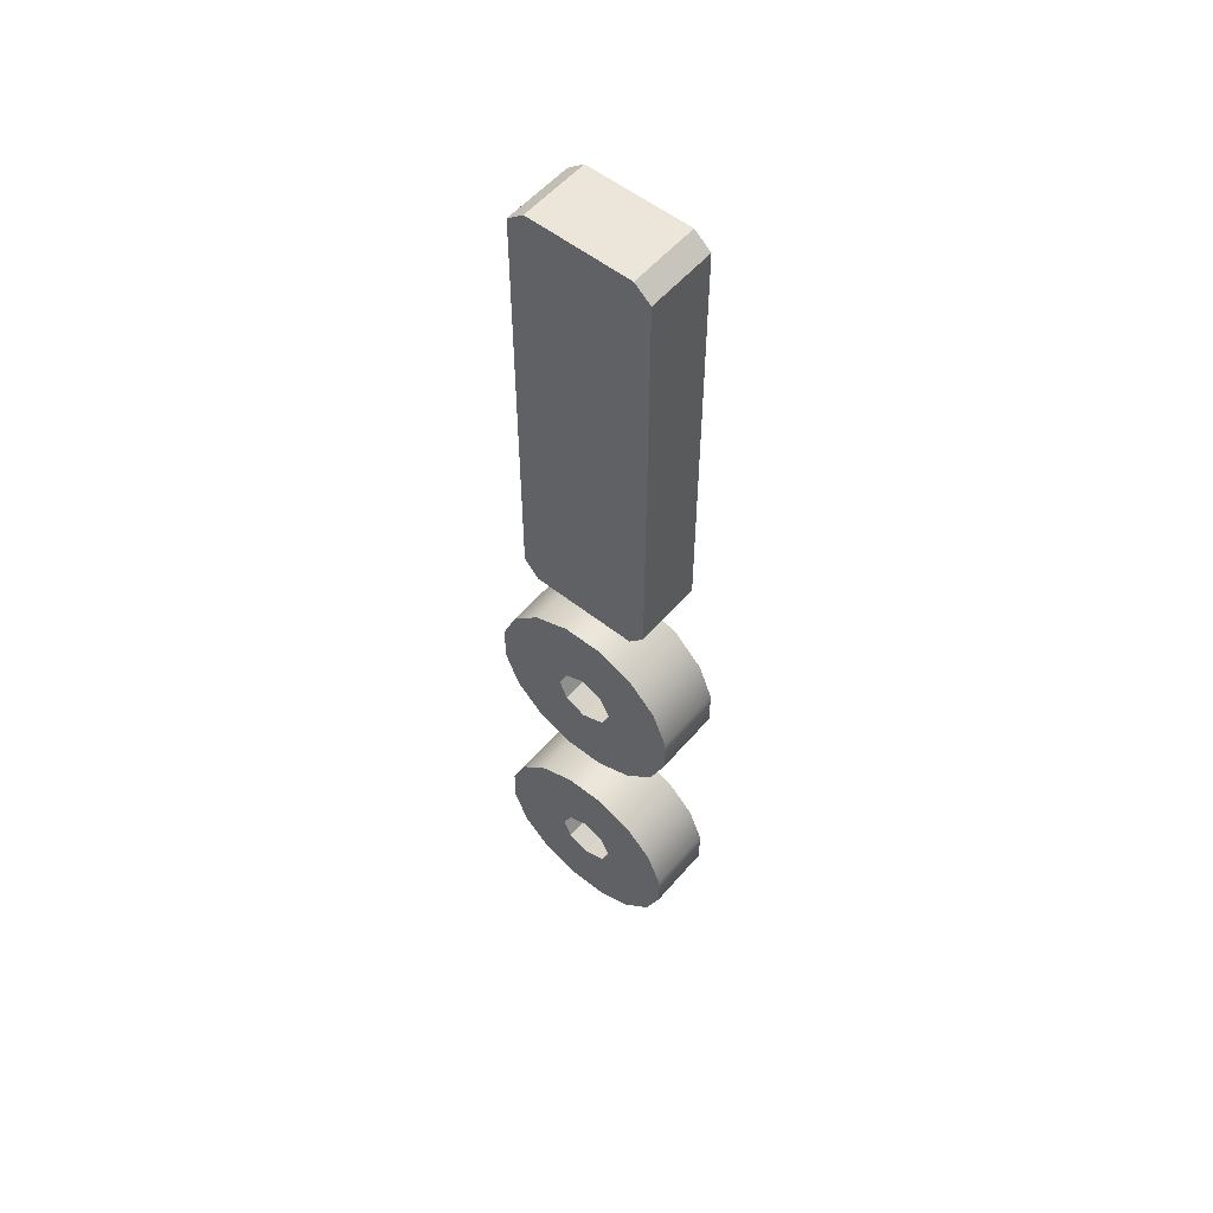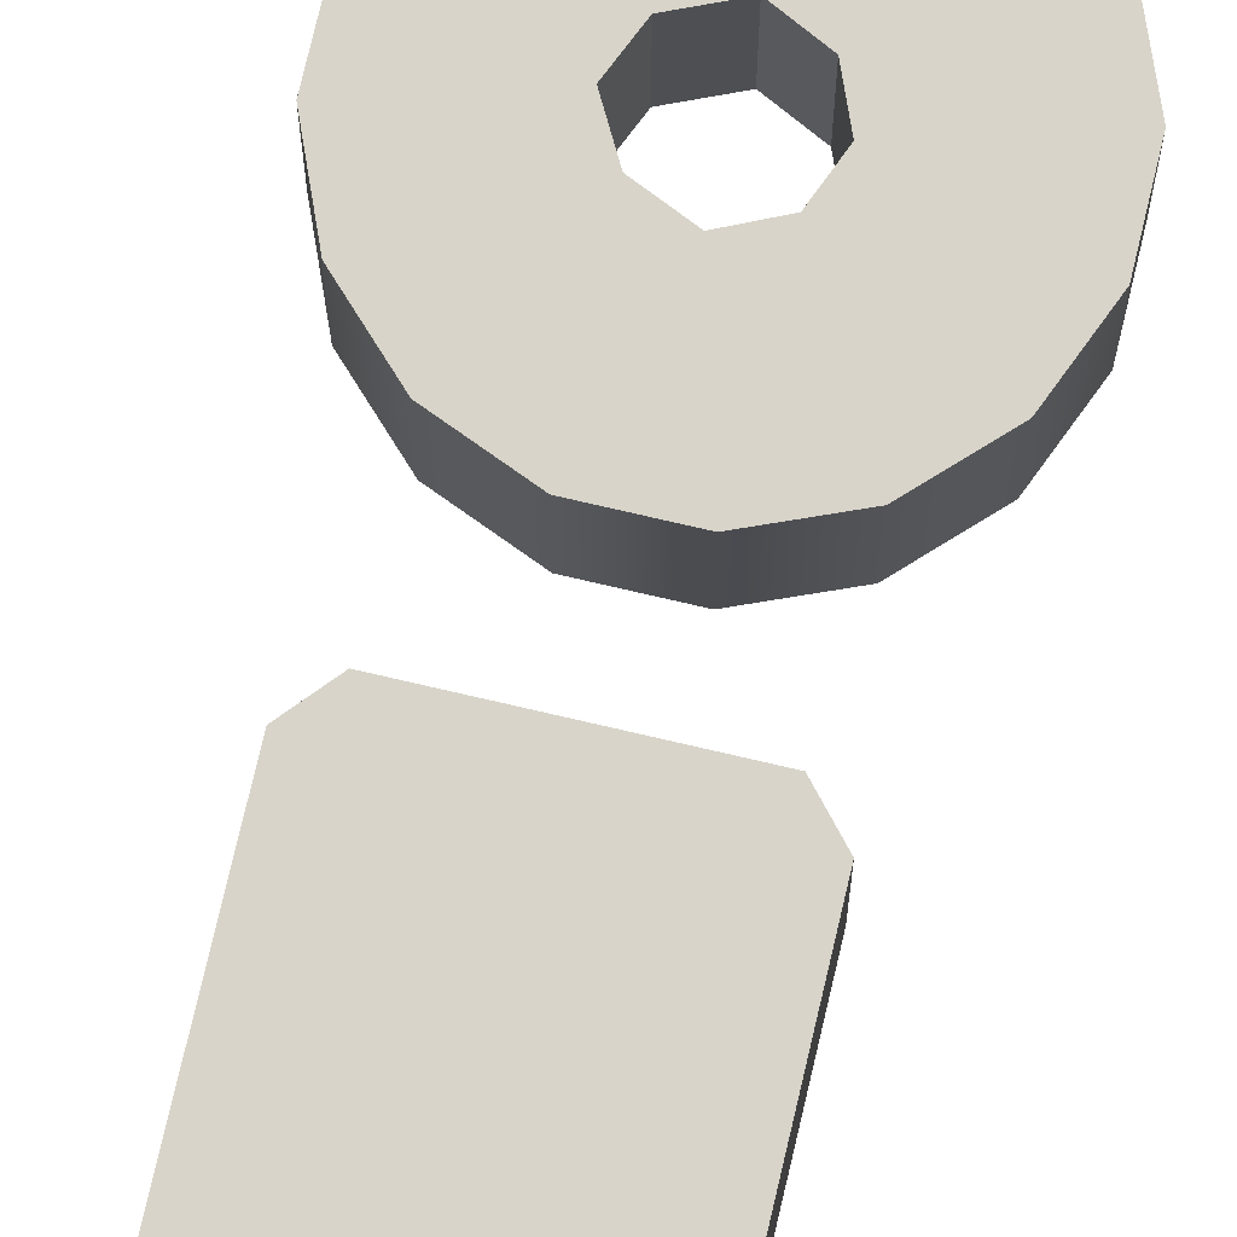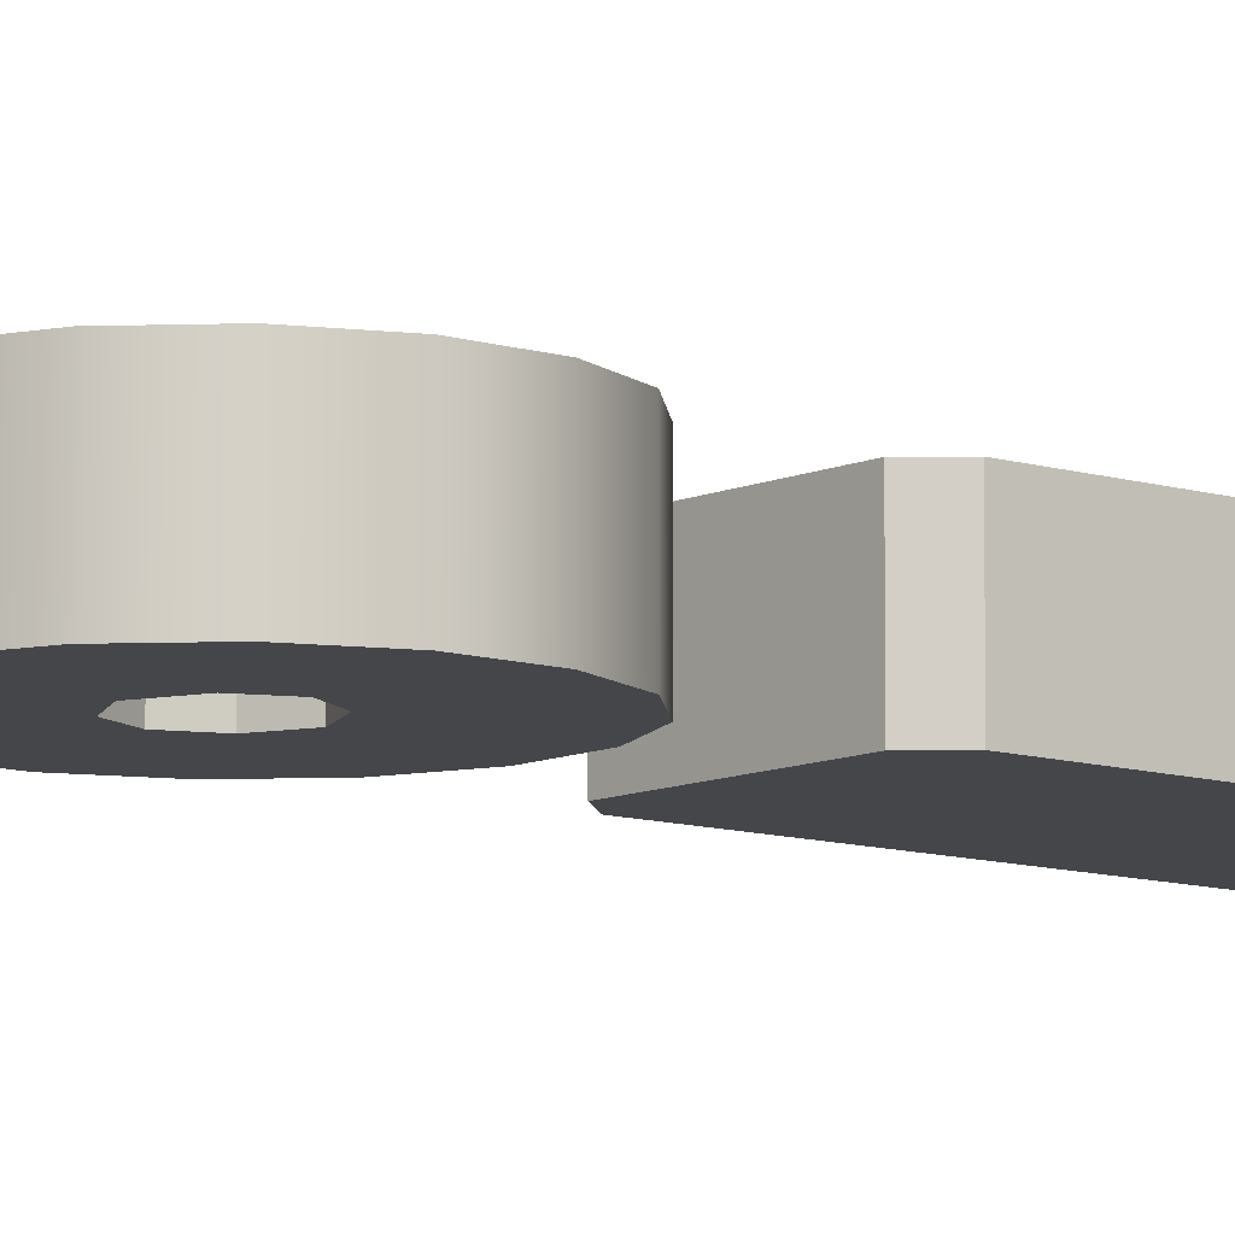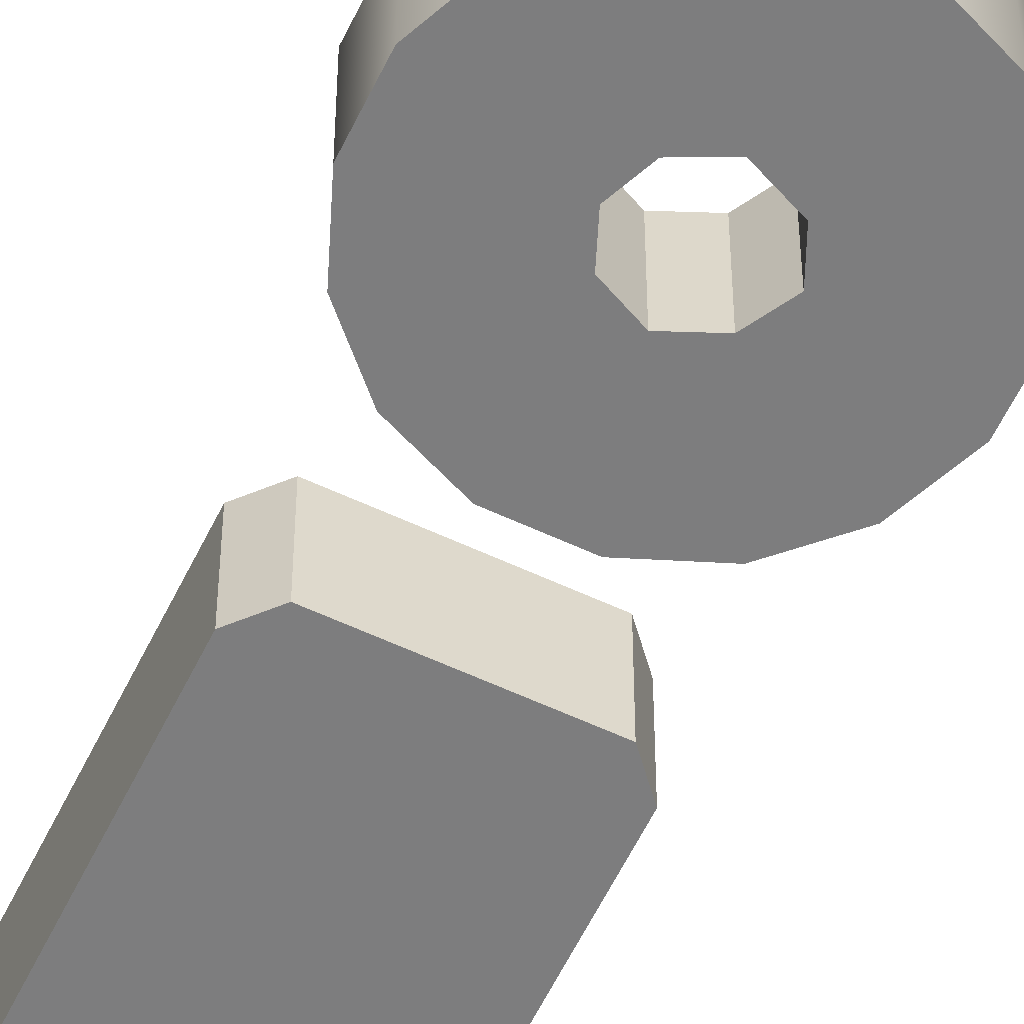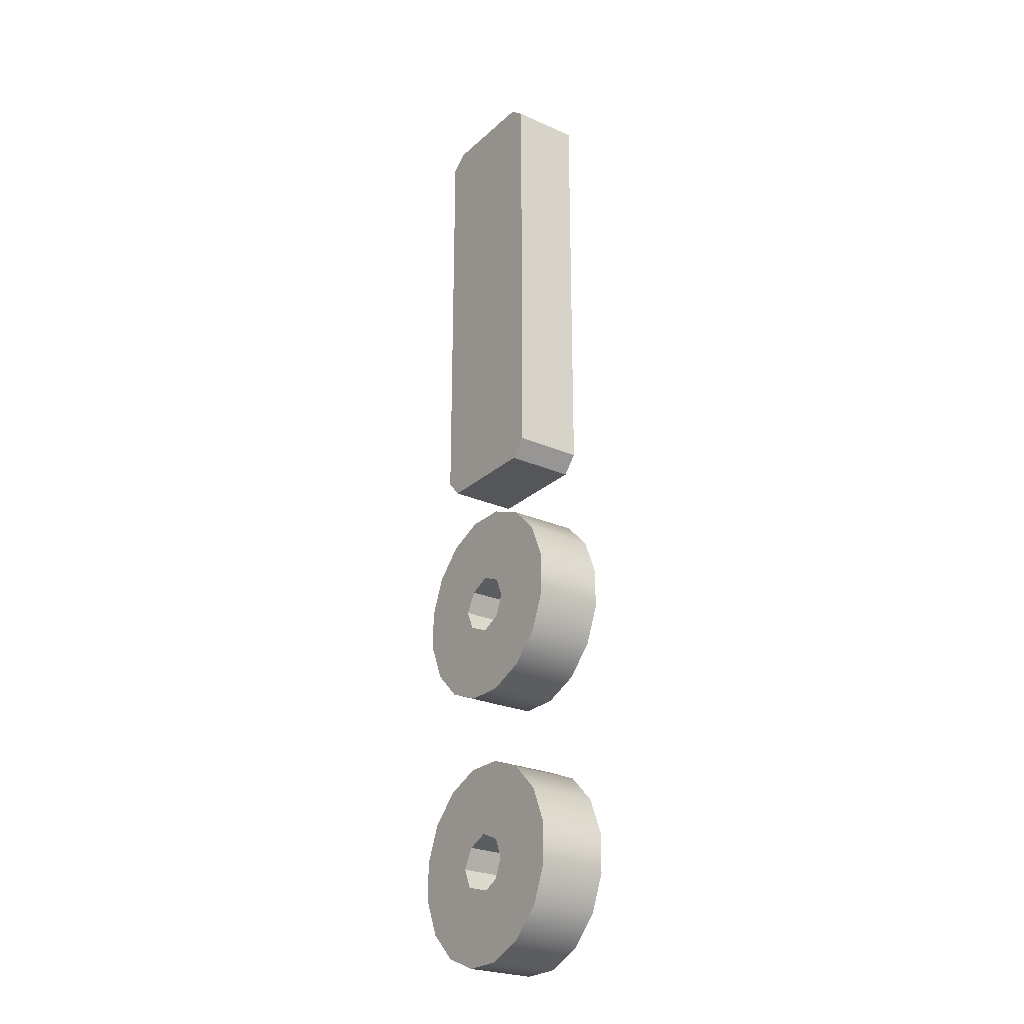
<metadata>
{"format":"obj","ext":"obj","renderer":"f3d","projection":"perspective","resolution":1024,"background":"white","views":[{"elev":55.1,"azim":39.8,"up":"+Y"},{"elev":75.1,"azim":-166.9,"up":"+Z"},{"elev":-9.5,"azim":49.8,"up":"+Z"},{"elev":-59.2,"azim":-25.7,"up":"+Z"},{"elev":-25.2,"azim":-125.4,"up":"+Y"}]}
</metadata>
<code>
g Letter_06
v -0.1945 1.381 0.1
v -0.1451 1.422 0.1
v 0.1563 1.422 0.1
v 0.2046 1.381 0.1
v -0.1945 0.15 0.1
v 0.2046 0.15 0.1
v -0.1501 0.09982 0.1
v 0.1603 0.09982 0.1
v -0.001327 -0.04711 0.1
v 0.05798 -0.04711 0.1
v 0.1638 -0.09099 0.1
v -0.001275 -0.09099 0.1
v -0.1627 -0.09099 0.1
v -0.05668 -0.04711 0.1
v -0.001134 -0.2503 0.1
v 0.2447 -0.1721 0.1
v -0.244 -0.1721 0.1
v 0.06163 -0.278 0.1
v -0.06153 -0.278 0.1
v 0.2884 -0.278 0.1
v -0.2881 -0.278 0.1
v 0.09321 -0.3353 0.1
v -0.08522 -0.3353 0.1
v 0.2882 -0.3353 0.1
v -0.2882 -0.3353 0.1
v 0.06795 -0.3927 0.1
v -0.06153 -0.3927 0.1
v 0.2881 -0.3927 0.1
v -0.2884 -0.3927 0.1
v -0.0008419 -0.4224 0.1
v 0.244 -0.4986 0.1
v -0.2447 -0.4986 0.1
v -0.0007017 -0.5797 0.1
v 0.1627 -0.58 0.1
v -0.1638 -0.5793 0.1
v -0.0006502 -0.6236 0.1
v 0.05668 -0.6237 0.1
v -0.05798 -0.6234 0.1
v -0.001327 -0.8456 0.1
v 0.05798 -0.8456 0.1
v 0.1638 -0.8895 0.1
v -0.001275 -0.8895 0.1
v -0.1627 -0.8895 0.1
v -0.05668 -0.8456 0.1
v -0.001134 -1.049 0.1
v 0.2447 -0.9706 0.1
v -0.244 -0.9706 0.1
v 0.06163 -1.076 0.1
v -0.06153 -1.076 0.1
v 0.2884 -1.076 0.1
v -0.2881 -1.076 0.1
v 0.09321 -1.134 0.1
v -0.08522 -1.134 0.1
v 0.2882 -1.134 0.1
v -0.2882 -1.134 0.1
v 0.06795 -1.191 0.1
v -0.06153 -1.191 0.1
v 0.2881 -1.191 0.1
v -0.2884 -1.191 0.1
v -0.0008419 -1.221 0.1
v 0.244 -1.297 0.1
v -0.2447 -1.297 0.1
v -0.0007017 -1.378 0.1
v 0.1627 -1.379 0.1
v -0.1638 -1.378 0.1
v -0.0006502 -1.422 0.1
v 0.05668 -1.422 0.1
v -0.05798 -1.422 0.1
v -0.1945 1.381 -0.1
v 0.1563 1.422 -0.1
v -0.1451 1.422 -0.1
v 0.2046 1.381 -0.1
v -0.1945 0.15 -0.1
v 0.2046 0.15 -0.1
v -0.1501 0.09982 -0.1
v 0.1603 0.09982 -0.1
v -0.001327 -0.04711 -0.1
v 0.1638 -0.09099 -0.1
v 0.05798 -0.04711 -0.1
v -0.001275 -0.09099 -0.1
v -0.1627 -0.09099 -0.1
v -0.05668 -0.04711 -0.1
v -0.001134 -0.2503 -0.1
v 0.2447 -0.1721 -0.1
v -0.244 -0.1721 -0.1
v 0.06163 -0.278 -0.1
v -0.06153 -0.278 -0.1
v 0.2884 -0.278 -0.1
v -0.2881 -0.278 -0.1
v 0.09321 -0.3353 -0.1
v -0.08522 -0.3353 -0.1
v 0.2882 -0.3353 -0.1
v -0.2882 -0.3353 -0.1
v 0.06795 -0.3927 -0.1
v -0.06153 -0.3927 -0.1
v 0.2881 -0.3927 -0.1
v -0.2884 -0.3927 -0.1
v -0.0008419 -0.4224 -0.1
v 0.244 -0.4986 -0.1
v -0.2447 -0.4986 -0.1
v -0.0007017 -0.5797 -0.1
v 0.1627 -0.58 -0.1
v -0.1638 -0.5793 -0.1
v -0.0006502 -0.6236 -0.1
v 0.05668 -0.6237 -0.1
v -0.05798 -0.6234 -0.1
v -0.001327 -0.8456 -0.1
v 0.1638 -0.8895 -0.1
v 0.05798 -0.8456 -0.1
v -0.001275 -0.8895 -0.1
v -0.1627 -0.8895 -0.1
v -0.05668 -0.8456 -0.1
v -0.001134 -1.049 -0.1
v 0.2447 -0.9706 -0.1
v -0.244 -0.9706 -0.1
v 0.06163 -1.076 -0.1
v -0.06153 -1.076 -0.1
v 0.2884 -1.076 -0.1
v -0.2881 -1.076 -0.1
v 0.09321 -1.134 -0.1
v -0.08522 -1.134 -0.1
v 0.2882 -1.134 -0.1
v -0.2882 -1.134 -0.1
v 0.06795 -1.191 -0.1
v -0.06153 -1.191 -0.1
v 0.2881 -1.191 -0.1
v -0.2884 -1.191 -0.1
v -0.0008419 -1.221 -0.1
v 0.244 -1.297 -0.1
v -0.2447 -1.297 -0.1
v -0.0007017 -1.378 -0.1
v 0.1627 -1.379 -0.1
v -0.1638 -1.378 -0.1
v -0.0006502 -1.422 -0.1
v 0.05668 -1.422 -0.1
v -0.05798 -1.422 -0.1
v 0.2046 1.381 -0.1
v 0.2046 1.381 0.1
v 0.1563 1.422 0.1
v 0.1563 1.422 -0.1
v 0.1563 1.422 -0.1
v 0.1563 1.422 0.1
v -0.1451 1.422 0.1
v -0.1451 1.422 -0.1
v -0.1451 1.422 -0.1
v -0.1451 1.422 0.1
v -0.1945 1.381 0.1
v -0.1945 1.381 -0.1
v -0.1945 1.381 -0.1
v -0.1945 1.381 0.1
v -0.1945 0.15 0.1
v -0.1945 0.15 -0.1
v 0.2046 0.15 -0.1
v 0.2046 0.15 0.1
v 0.2046 1.381 0.1
v 0.2046 1.381 -0.1
v -0.1945 0.15 -0.1
v -0.1945 0.15 0.1
v -0.1501 0.09982 0.1
v -0.1501 0.09982 -0.1
v -0.1501 0.09982 -0.1
v -0.1501 0.09982 0.1
v 0.1603 0.09982 0.1
v 0.1603 0.09982 -0.1
v 0.1603 0.09982 -0.1
v 0.1603 0.09982 0.1
v 0.2046 0.15 0.1
v 0.2046 0.15 -0.1
v 0.06795 -0.3927 -0.1
v 0.06795 -0.3927 0.1
v -0.0008419 -0.4224 0.1
v -0.0008419 -0.4224 -0.1
v 0.09321 -0.3353 -0.1
v 0.09321 -0.3353 0.1
v 0.06795 -0.3927 0.1
v 0.06795 -0.3927 -0.1
v 0.06163 -0.278 -0.1
v 0.06163 -0.278 0.1
v 0.09321 -0.3353 0.1
v 0.09321 -0.3353 -0.1
v -0.001134 -0.2503 -0.1
v -0.001134 -0.2503 0.1
v 0.06163 -0.278 0.1
v 0.06163 -0.278 -0.1
v -0.06153 -0.278 -0.1
v -0.06153 -0.278 0.1
v -0.001134 -0.2503 0.1
v -0.001134 -0.2503 -0.1
v -0.08522 -0.3353 -0.1
v -0.08522 -0.3353 0.1
v -0.06153 -0.278 0.1
v -0.06153 -0.278 -0.1
v -0.06153 -0.3927 -0.1
v -0.06153 -0.3927 0.1
v -0.08522 -0.3353 0.1
v -0.08522 -0.3353 -0.1
v -0.0008419 -0.4224 -0.1
v -0.0008419 -0.4224 0.1
v -0.06153 -0.3927 0.1
v -0.06153 -0.3927 -0.1
v 0.06795 -1.191 -0.1
v 0.06795 -1.191 0.1
v -0.0008419 -1.221 0.1
v -0.0008419 -1.221 -0.1
v 0.09321 -1.134 -0.1
v 0.09321 -1.134 0.1
v 0.06795 -1.191 0.1
v 0.06795 -1.191 -0.1
v 0.06163 -1.076 -0.1
v 0.06163 -1.076 0.1
v 0.09321 -1.134 0.1
v 0.09321 -1.134 -0.1
v -0.001134 -1.049 -0.1
v -0.001134 -1.049 0.1
v 0.06163 -1.076 0.1
v 0.06163 -1.076 -0.1
v -0.06153 -1.076 -0.1
v -0.06153 -1.076 0.1
v -0.001134 -1.049 0.1
v -0.001134 -1.049 -0.1
v -0.08522 -1.134 -0.1
v -0.08522 -1.134 0.1
v -0.06153 -1.076 0.1
v -0.06153 -1.076 -0.1
v -0.06153 -1.191 -0.1
v -0.06153 -1.191 0.1
v -0.08522 -1.134 0.1
v -0.08522 -1.134 -0.1
v -0.0008419 -1.221 -0.1
v -0.0008419 -1.221 0.1
v -0.06153 -1.191 0.1
v -0.06153 -1.191 -0.1
v -0.2882 -1.134 -0.1
v -0.2884 -1.191 0.1
v -0.2884 -1.191 -0.1
v -0.2882 -1.134 0.1
v -0.2447 -1.297 0.1
v -0.2881 -1.076 -0.1
v -0.2447 -1.297 -0.1
v -0.2881 -1.076 0.1
v -0.1638 -1.378 0.1
v -0.244 -0.9706 -0.1
v -0.1638 -1.378 -0.1
v -0.244 -0.9706 0.1
v -0.05798 -1.422 0.1
v -0.1627 -0.8895 -0.1
v -0.05798 -1.422 -0.1
v -0.1627 -0.8895 0.1
v -0.0006502 -1.422 0.1
v -0.05668 -0.8456 -0.1
v -0.0006502 -1.422 -0.1
v -0.05668 -0.8456 0.1
v 0.05668 -1.422 0.1
v -0.001327 -0.8456 -0.1
v 0.05668 -1.422 -0.1
v -0.001327 -0.8456 0.1
v 0.1627 -1.379 0.1
v 0.05798 -0.8456 -0.1
v 0.1627 -1.379 -0.1
v 0.05798 -0.8456 0.1
v 0.244 -1.297 0.1
v 0.1638 -0.8895 -0.1
v 0.244 -1.297 -0.1
v 0.1638 -0.8895 0.1
v 0.2881 -1.191 0.1
v 0.2447 -0.9706 -0.1
v 0.2881 -1.191 -0.1
v 0.2447 -0.9706 0.1
v 0.2882 -1.134 0.1
v 0.2884 -1.076 -0.1
v 0.2882 -1.134 -0.1
v 0.2884 -1.076 0.1
v -0.2882 -0.3353 -0.1
v -0.2884 -0.3927 0.1
v -0.2884 -0.3927 -0.1
v -0.2882 -0.3353 0.1
v -0.2447 -0.4986 0.1
v -0.2881 -0.278 -0.1
v -0.2447 -0.4986 -0.1
v -0.2881 -0.278 0.1
v -0.1638 -0.5793 0.1
v -0.244 -0.1721 -0.1
v -0.1638 -0.5793 -0.1
v -0.244 -0.1721 0.1
v -0.05798 -0.6234 0.1
v -0.1627 -0.09099 -0.1
v -0.05798 -0.6234 -0.1
v -0.1627 -0.09099 0.1
v -0.0006502 -0.6236 0.1
v -0.05668 -0.04711 -0.1
v -0.0006502 -0.6236 -0.1
v -0.05668 -0.04711 0.1
v 0.05668 -0.6237 0.1
v -0.001327 -0.04711 -0.1
v 0.05668 -0.6237 -0.1
v -0.001327 -0.04711 0.1
v 0.1627 -0.58 0.1
v 0.05798 -0.04711 -0.1
v 0.1627 -0.58 -0.1
v 0.05798 -0.04711 0.1
v 0.244 -0.4986 0.1
v 0.1638 -0.09099 -0.1
v 0.244 -0.4986 -0.1
v 0.1638 -0.09099 0.1
v 0.2881 -0.3927 0.1
v 0.2447 -0.1721 -0.1
v 0.2881 -0.3927 -0.1
v 0.2447 -0.1721 0.1
v 0.2882 -0.3353 0.1
v 0.2884 -0.278 -0.1
v 0.2882 -0.3353 -0.1
v 0.2884 -0.278 0.1
g Letter_06_0
f 3 2 1
f 4 3 1
f 1 5 4
f 5 6 4
f 5 7 6
f 7 8 6
f 11 10 9
f 12 11 9
f 12 9 13
f 9 14 13
f 12 15 11
f 12 13 15
f 15 16 11
f 13 17 15
f 15 18 16
f 15 17 19
f 18 20 16
f 17 21 19
f 18 22 20
f 19 21 23
f 22 24 20
f 21 25 23
f 22 26 24
f 23 25 27
f 26 28 24
f 25 29 27
f 26 30 28
f 27 29 30
f 30 31 28
f 29 32 30
f 30 33 31
f 30 32 33
f 33 34 31
f 32 35 33
f 33 36 34
f 33 35 36
f 36 37 34
f 35 38 36
f 41 40 39
f 42 41 39
f 42 39 43
f 39 44 43
f 42 45 41
f 42 43 45
f 45 46 41
f 43 47 45
f 45 48 46
f 45 47 49
f 48 50 46
f 47 51 49
f 48 52 50
f 49 51 53
f 52 54 50
f 51 55 53
f 52 56 54
f 53 55 57
f 56 58 54
f 55 59 57
f 56 60 58
f 57 59 60
f 60 61 58
f 59 62 60
f 60 63 61
f 60 62 63
f 63 64 61
f 62 65 63
f 63 66 64
f 63 65 66
f 66 67 64
f 65 68 66
f 71 70 69
f 70 72 69
f 73 69 72
f 74 73 72
f 75 73 74
f 76 75 74
f 79 78 77
f 78 80 77
f 77 80 81
f 82 77 81
f 83 80 78
f 81 80 83
f 84 83 78
f 85 81 83
f 86 83 84
f 85 83 87
f 88 86 84
f 89 85 87
f 90 86 88
f 89 87 91
f 92 90 88
f 93 89 91
f 94 90 92
f 93 91 95
f 96 94 92
f 97 93 95
f 98 94 96
f 97 95 98
f 99 98 96
f 100 97 98
f 101 98 99
f 100 98 101
f 102 101 99
f 103 100 101
f 104 101 102
f 103 101 104
f 105 104 102
f 106 103 104
f 109 108 107
f 108 110 107
f 107 110 111
f 112 107 111
f 113 110 108
f 111 110 113
f 114 113 108
f 115 111 113
f 116 113 114
f 115 113 117
f 118 116 114
f 119 115 117
f 120 116 118
f 119 117 121
f 122 120 118
f 123 119 121
f 124 120 122
f 123 121 125
f 126 124 122
f 127 123 125
f 128 124 126
f 127 125 128
f 129 128 126
f 130 127 128
f 131 128 129
f 130 128 131
f 132 131 129
f 133 130 131
f 134 131 132
f 133 131 134
f 135 134 132
f 136 133 134
f 139 138 137
f 140 139 137
f 143 142 141
f 144 143 141
f 147 146 145
f 148 147 145
f 151 150 149
f 152 151 149
f 155 154 153
f 156 155 153
f 159 158 157
f 160 159 157
f 163 162 161
f 164 163 161
f 167 166 165
f 168 167 165
f 171 170 169
f 172 171 169
f 175 174 173
f 176 175 173
f 179 178 177
f 180 179 177
f 183 182 181
f 184 183 181
f 187 186 185
f 188 187 185
f 191 190 189
f 192 191 189
f 195 194 193
f 196 195 193
f 199 198 197
f 200 199 197
f 203 202 201
f 204 203 201
f 207 206 205
f 208 207 205
f 211 210 209
f 212 211 209
f 215 214 213
f 216 215 213
f 219 218 217
f 220 219 217
f 223 222 221
f 224 223 221
f 227 226 225
f 228 227 225
f 231 230 229
f 232 231 229
f 235 234 233
f 234 236 233
f 237 234 235
f 233 236 238
f 239 237 235
f 236 240 238
f 241 237 239
f 238 240 242
f 243 241 239
f 240 244 242
f 245 241 243
f 242 244 246
f 247 245 243
f 244 248 246
f 249 245 247
f 246 248 250
f 251 249 247
f 248 252 250
f 253 249 251
f 250 252 254
f 255 253 251
f 252 256 254
f 257 253 255
f 254 256 258
f 259 257 255
f 256 260 258
f 261 257 259
f 258 260 262
f 263 261 259
f 260 264 262
f 265 261 263
f 262 264 266
f 267 265 263
f 264 268 266
f 269 265 267
f 266 268 270
f 271 269 267
f 268 272 270
f 272 269 271
f 270 272 271
f 275 274 273
f 274 276 273
f 277 274 275
f 273 276 278
f 279 277 275
f 276 280 278
f 281 277 279
f 278 280 282
f 283 281 279
f 280 284 282
f 285 281 283
f 282 284 286
f 287 285 283
f 284 288 286
f 289 285 287
f 286 288 290
f 291 289 287
f 288 292 290
f 293 289 291
f 290 292 294
f 295 293 291
f 292 296 294
f 297 293 295
f 294 296 298
f 299 297 295
f 296 300 298
f 301 297 299
f 298 300 302
f 303 301 299
f 300 304 302
f 305 301 303
f 302 304 306
f 307 305 303
f 304 308 306
f 309 305 307
f 306 308 310
f 311 309 307
f 308 312 310
f 312 309 311
f 310 312 311

</code>
